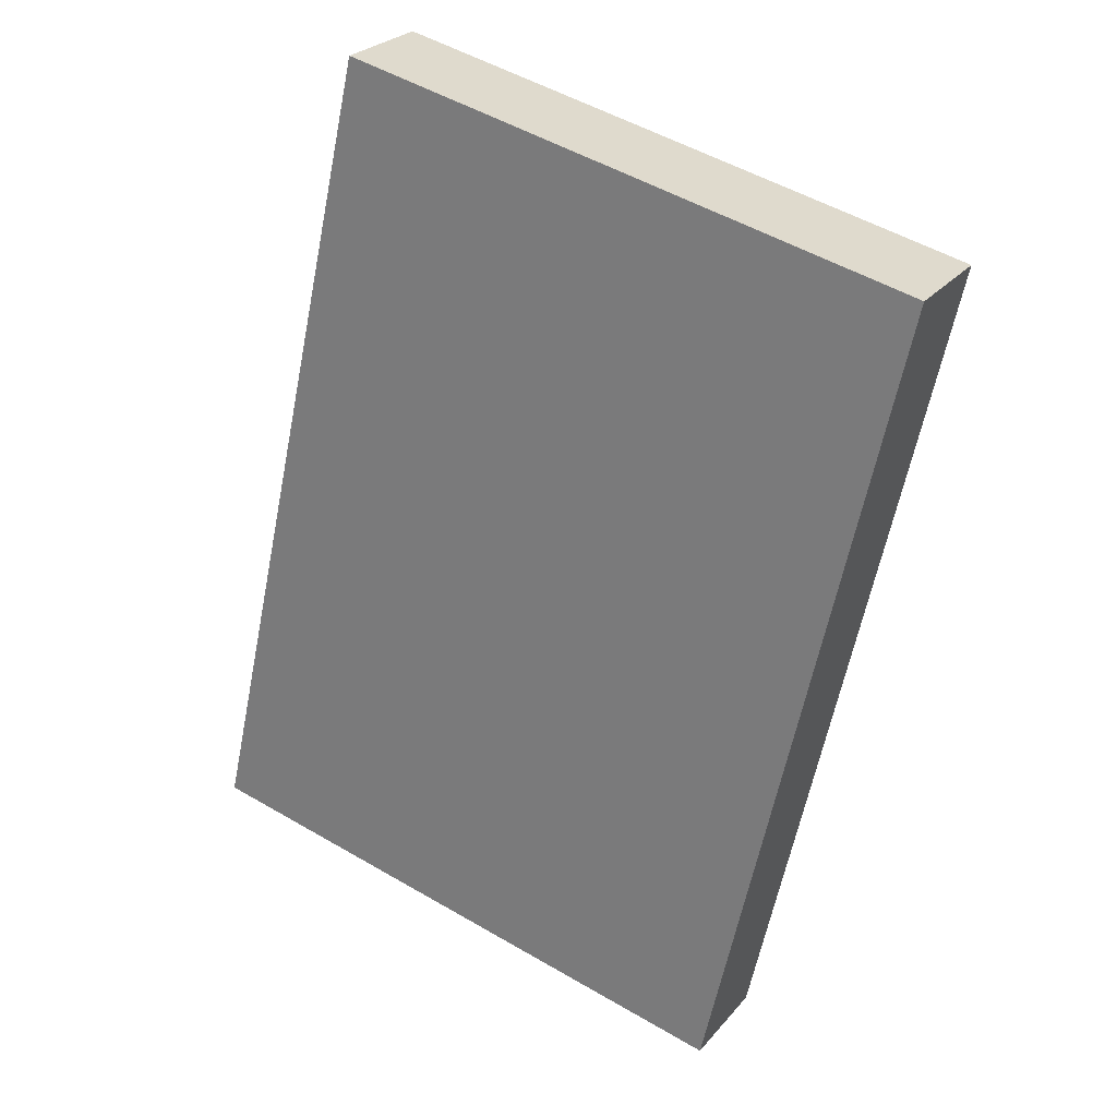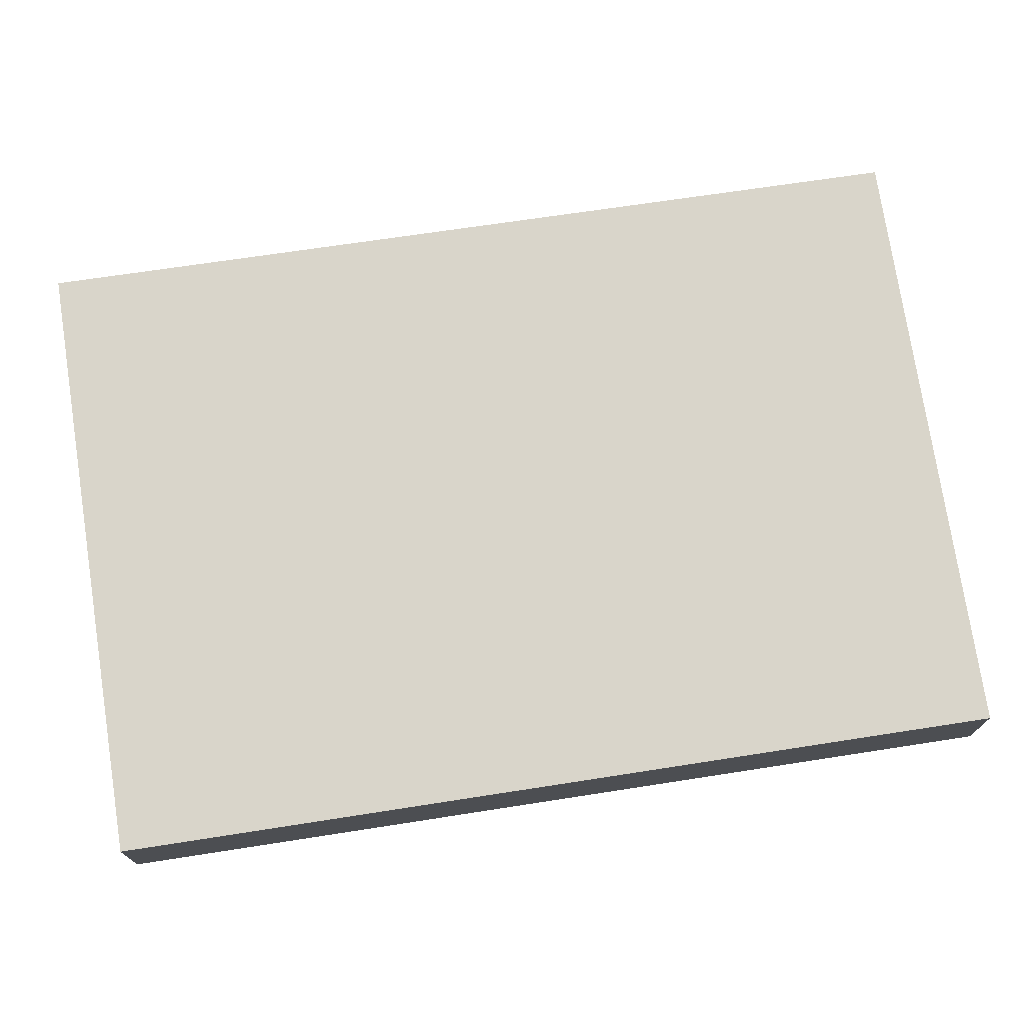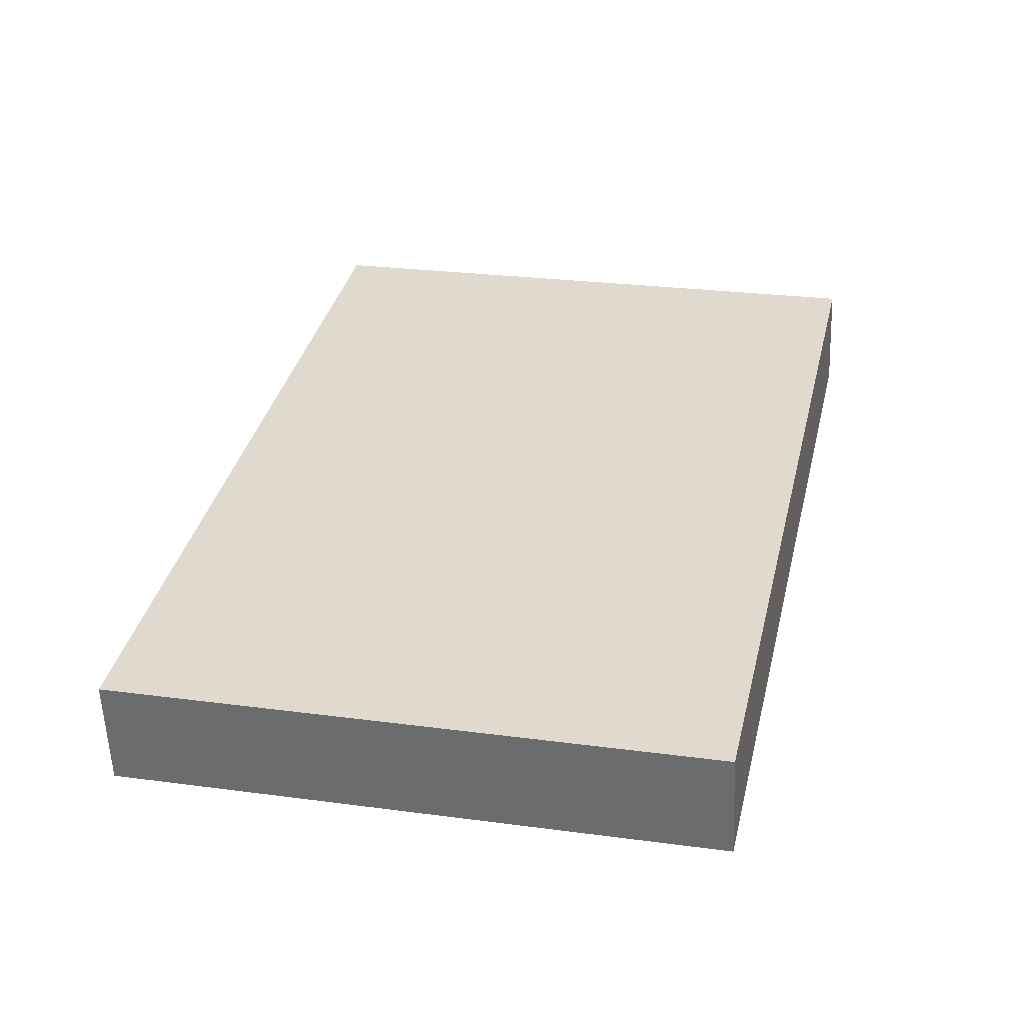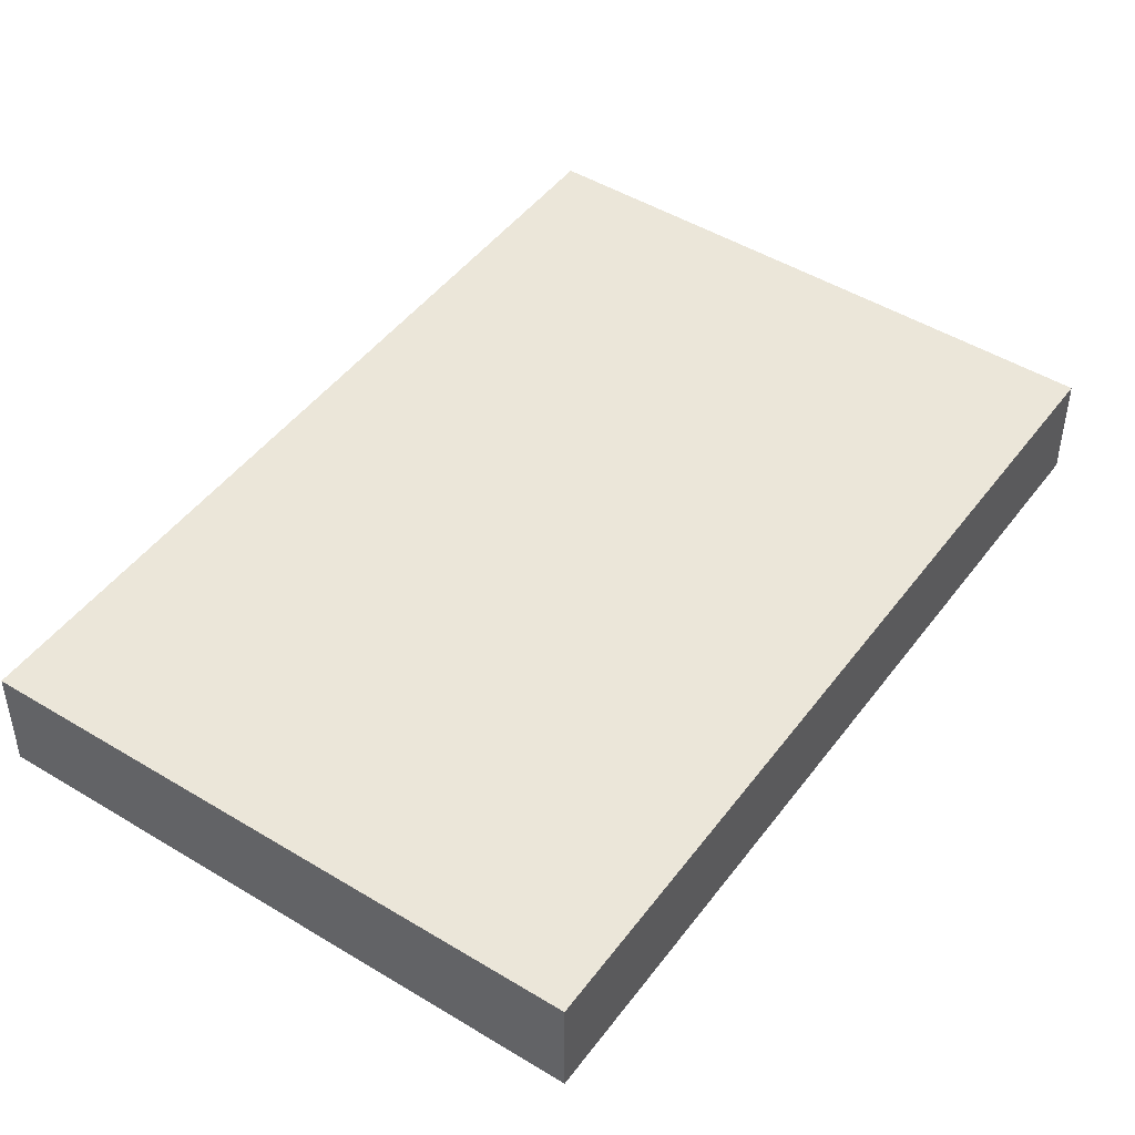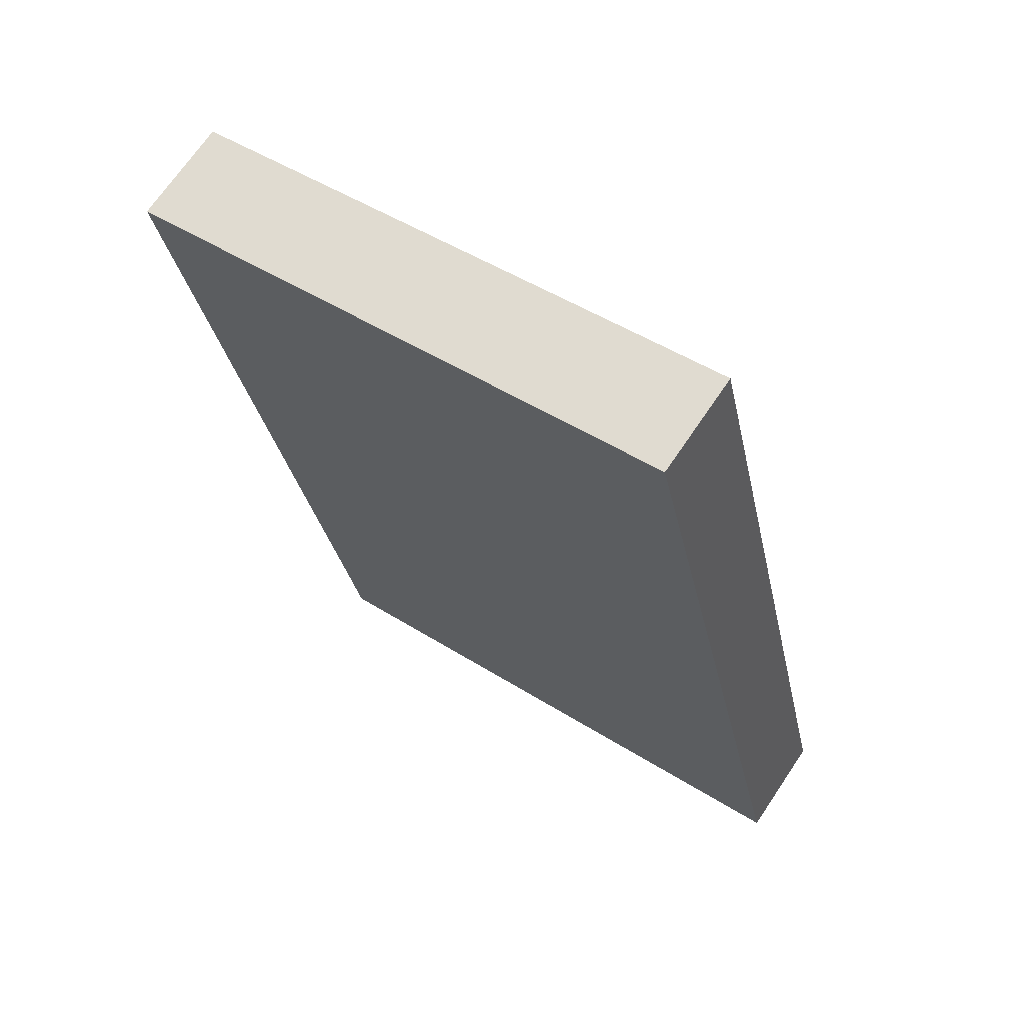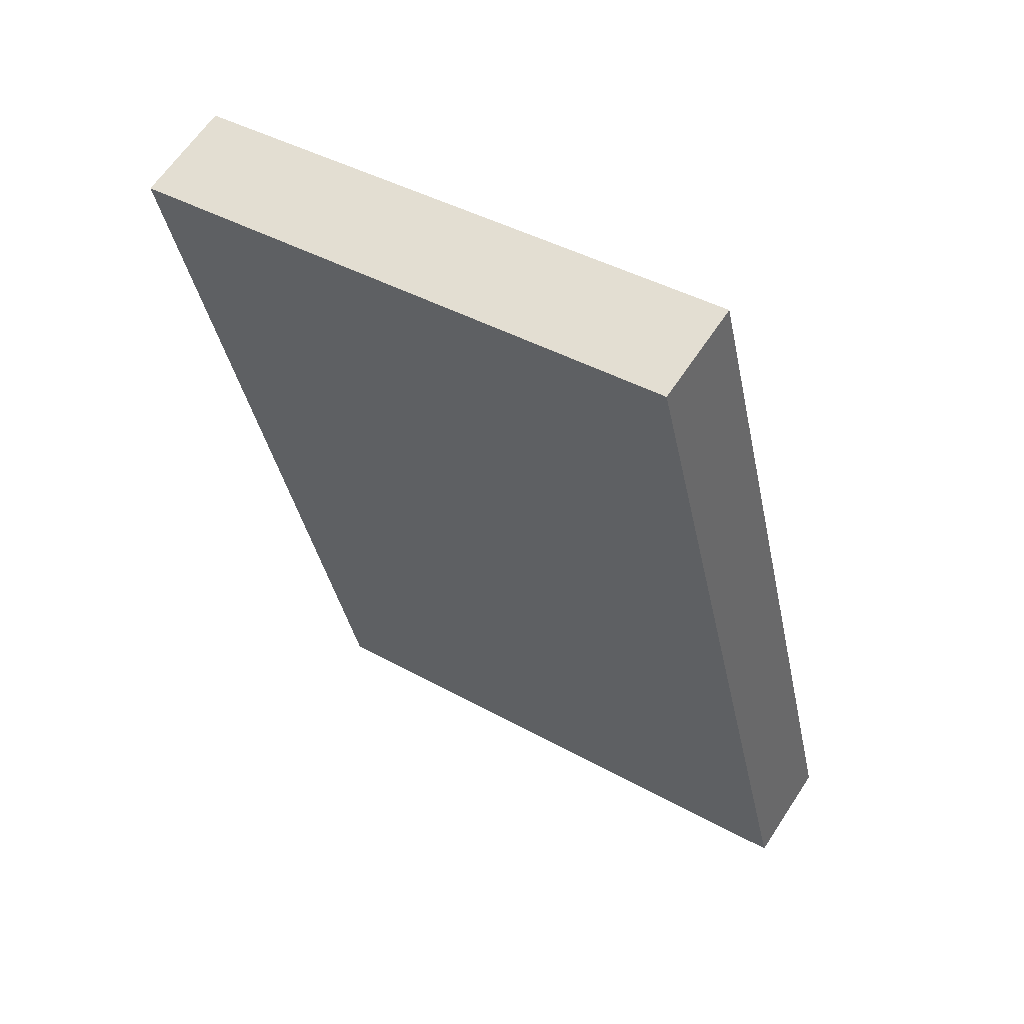
<metadata>
{"format":"obj","ext":"obj","renderer":"f3d","projection":"perspective","resolution":1024,"background":"white","views":[{"elev":26.2,"azim":30.4,"up":"+Z"},{"elev":74.7,"azim":-85.9,"up":"+Y"},{"elev":-56.4,"azim":2.3,"up":"+Z"},{"elev":47.2,"azim":-132.5,"up":"+Y"},{"elev":69.1,"azim":-146.1,"up":"+Z"},{"elev":62.0,"azim":-146.9,"up":"+Z"}]}
</metadata>
<code>
v  1.244 0.679 5.446
v  3.761 0.679 -0.859
v  0 0.679 4.158e-17
v  4.961 0.679 4.597
v  0 0 0
v  1.244 -3.335e-16 5.446
v  4.961 -2.815e-16 4.597
v  3.761 5.26e-17 -0.859
g defaultobject
f 1 2 3
f 2 1 4
f 5 1 3
f 1 5 6
f 6 4 1
f 4 6 7
f 7 2 4
f 2 7 8
f 8 3 2
f 3 8 5
f 8 6 5
f 6 8 7

</code>
